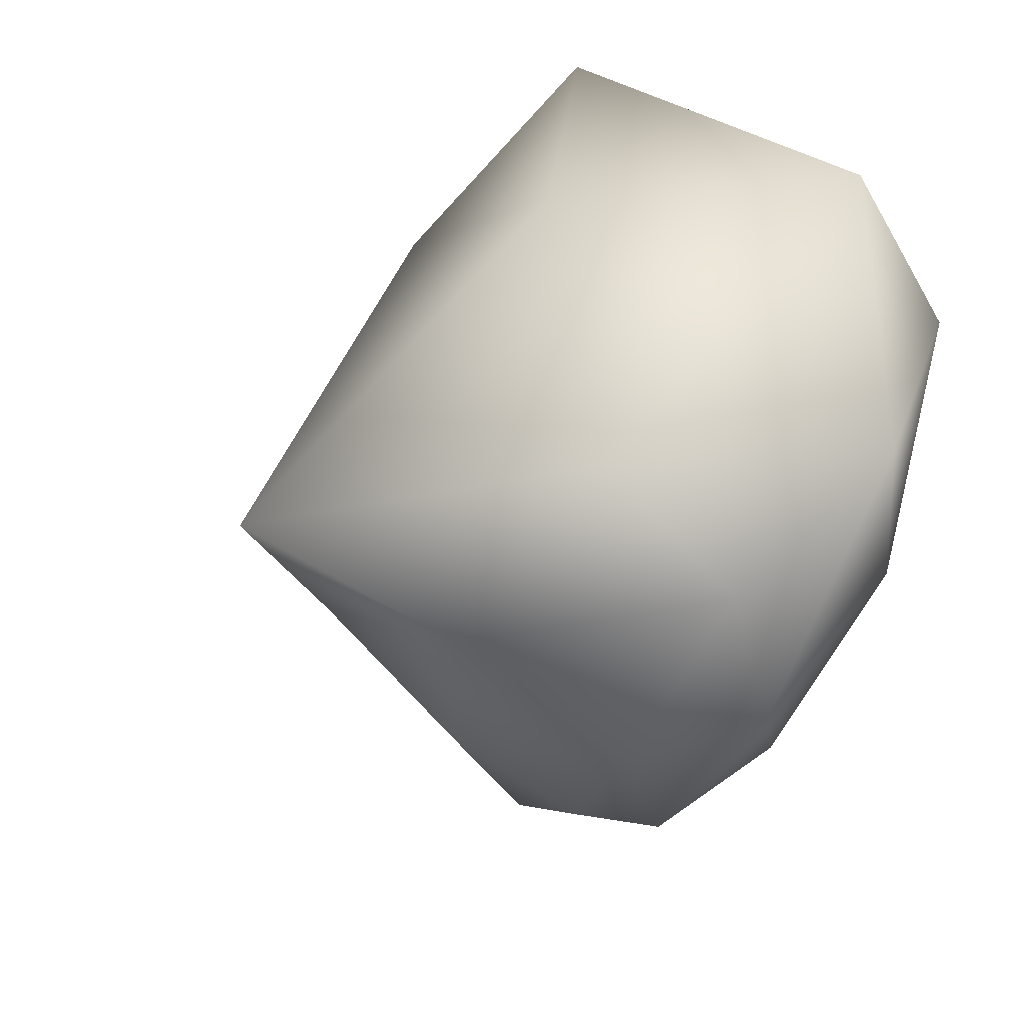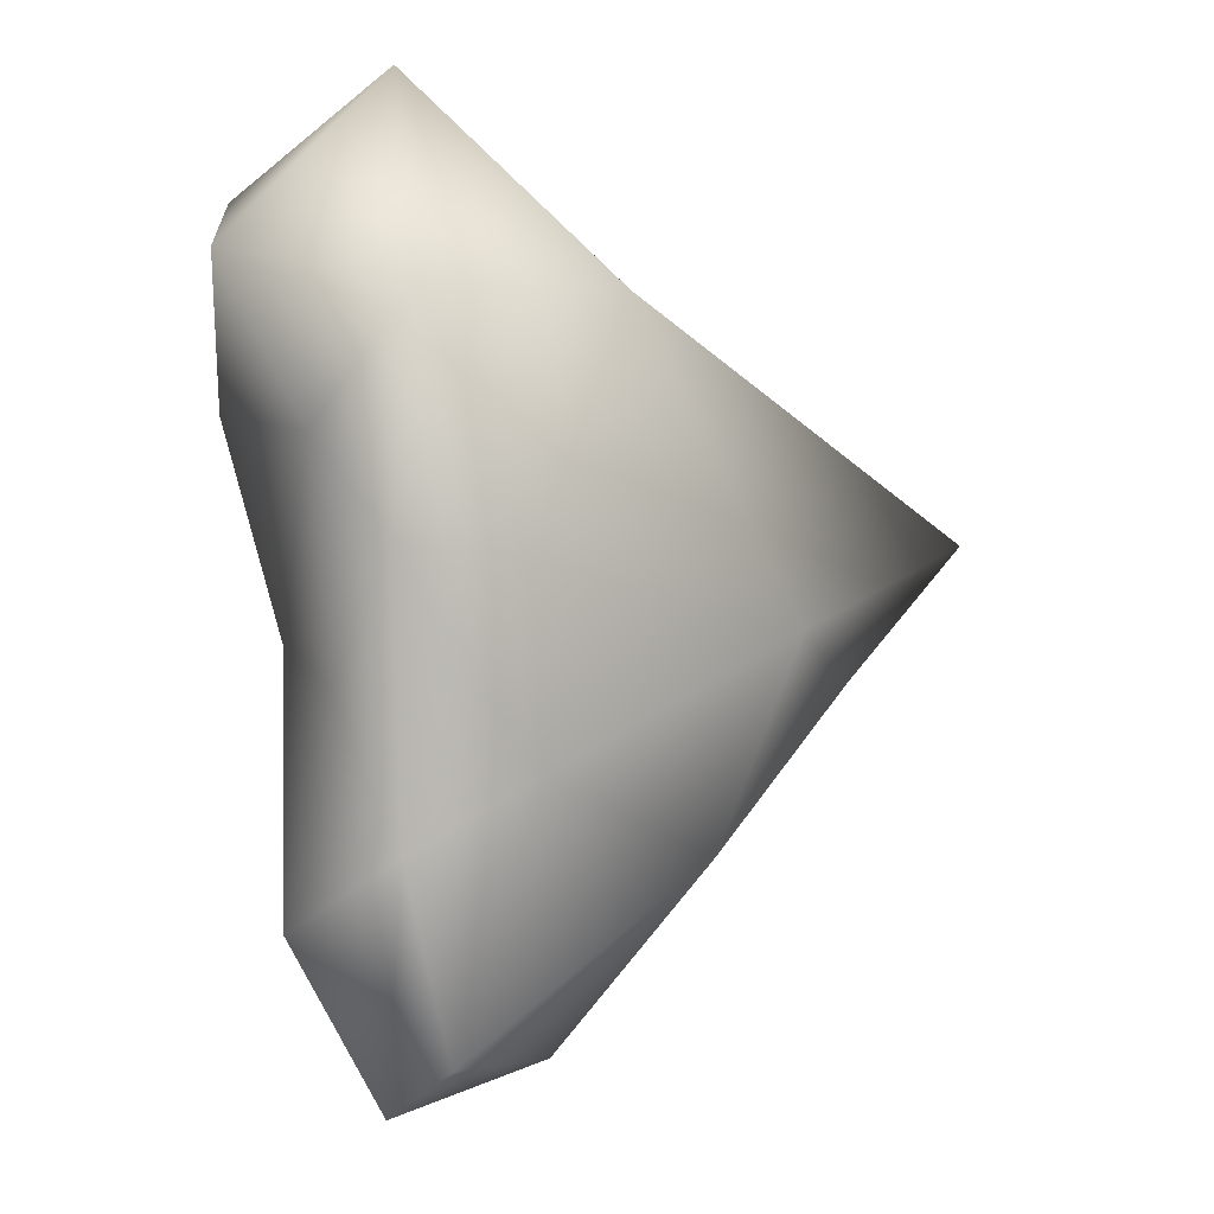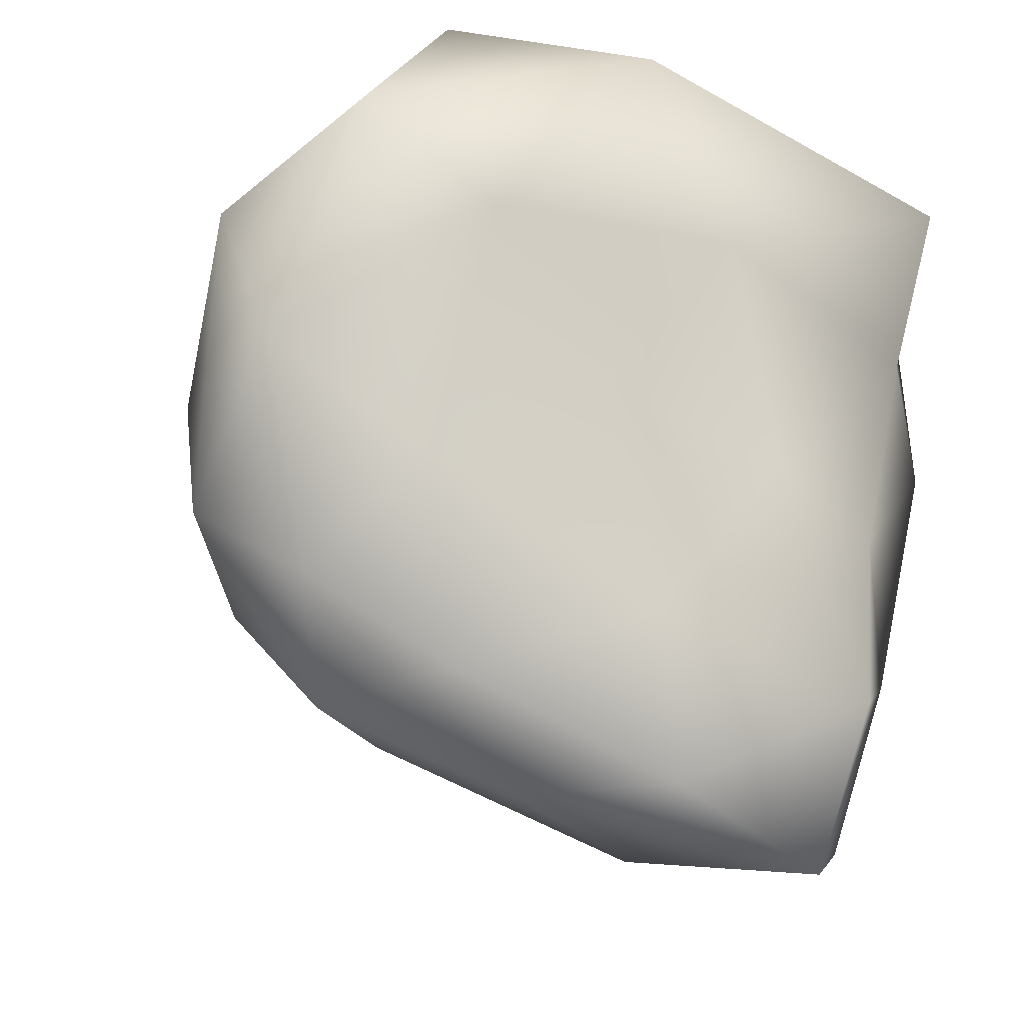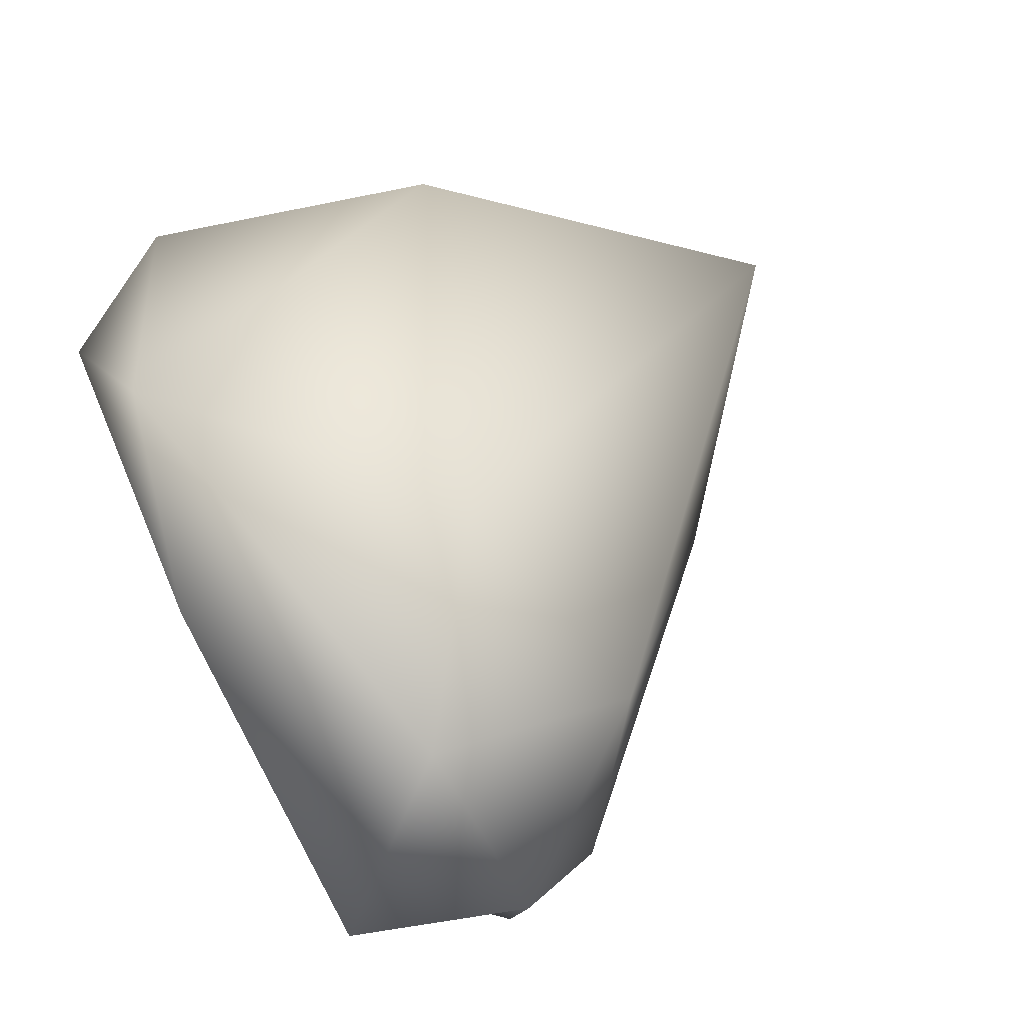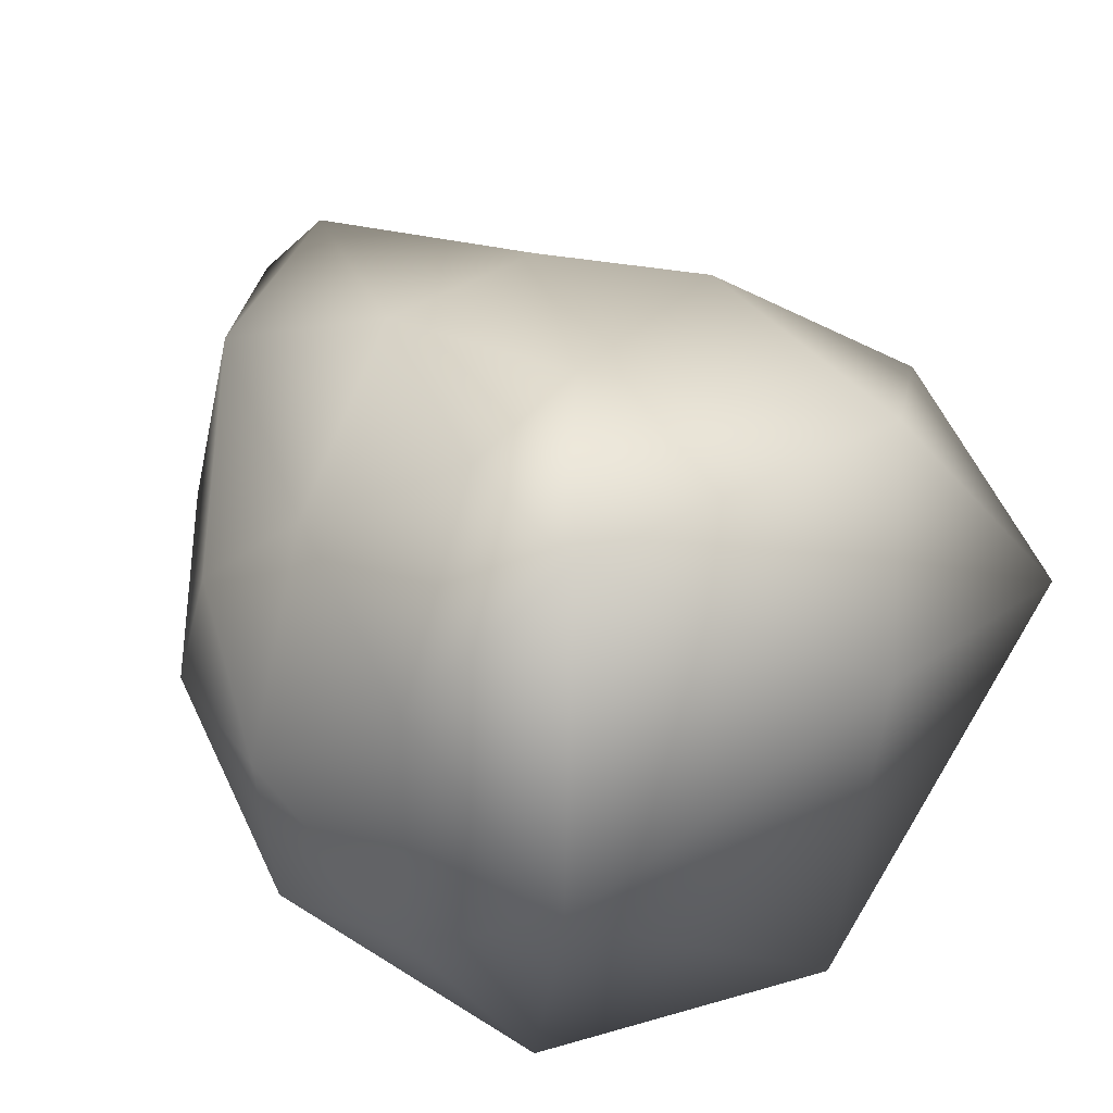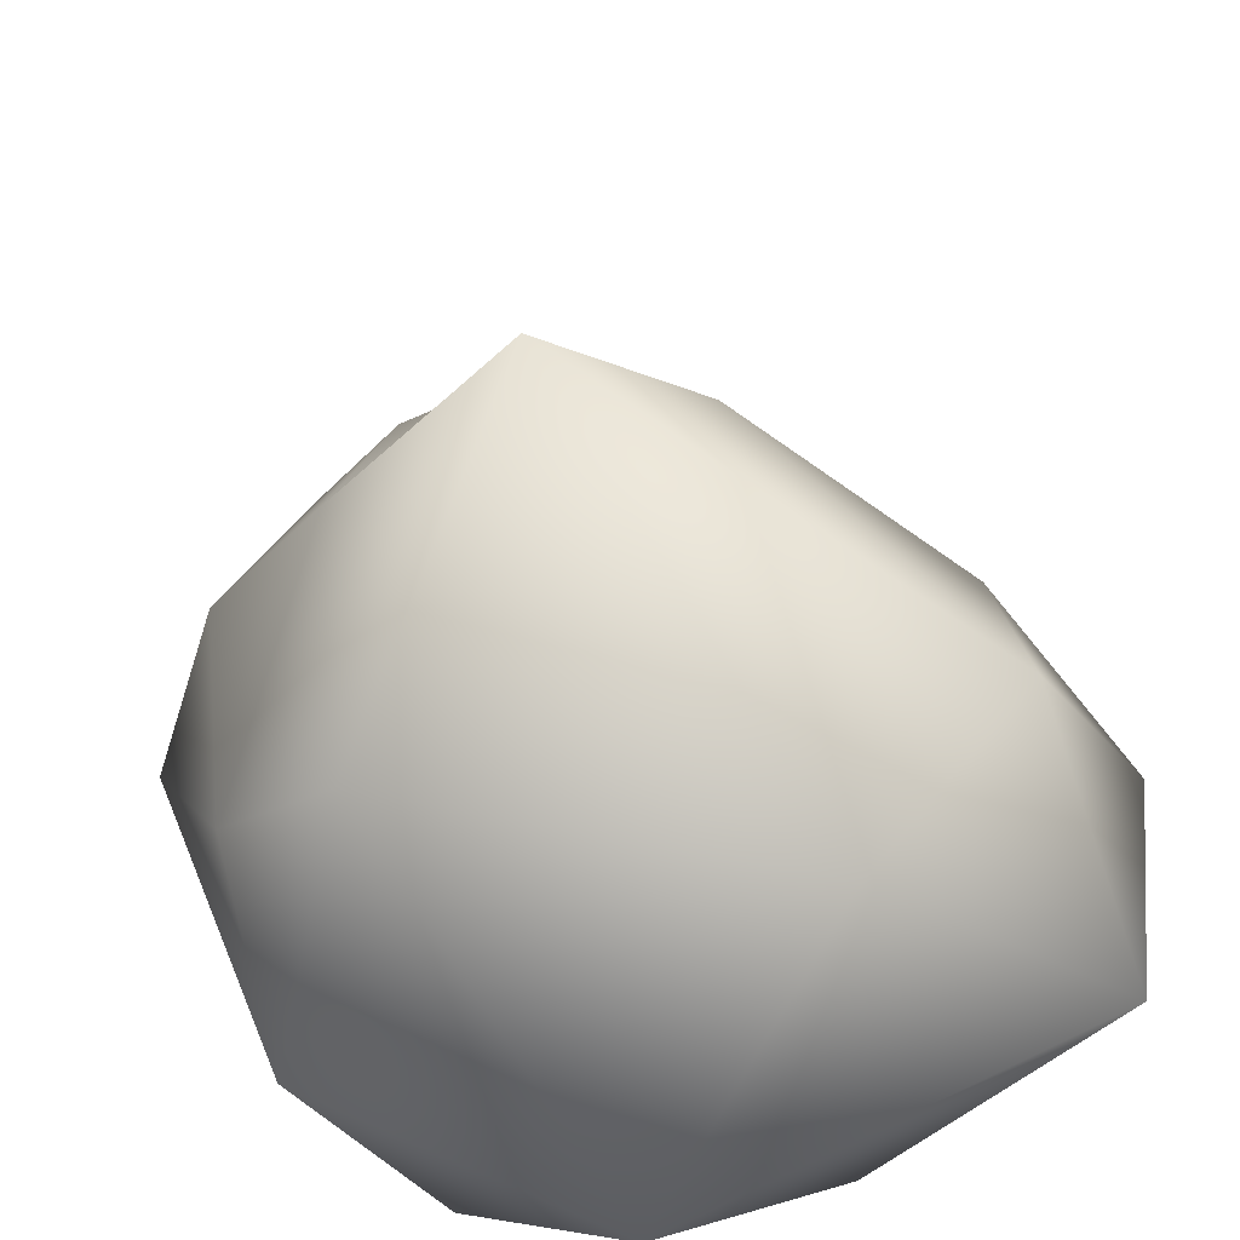
<metadata>
{"format":"obj","ext":"obj","renderer":"f3d","projection":"perspective","resolution":1024,"background":"white","views":[{"elev":18.1,"azim":-114.1,"up":"+Z"},{"elev":-4.1,"azim":87.4,"up":"+Z"},{"elev":-26.7,"azim":-21.6,"up":"+Z"},{"elev":79.5,"azim":65.1,"up":"+Z"},{"elev":68.8,"azim":-66.5,"up":"+Y"},{"elev":35.1,"azim":-29.2,"up":"+Y"}]}
</metadata>
<code>
o Icosphere.001_Icosphere.004
v -2.142 -0.1218 6.761
v -1.864 -0.3003 7.14
v -2.499 -0.2449 7.138
v -1.226 -0.2649 7.403
v -1.25 -0.06554 7.026
v -2.606 -0.06404 6.505
v -2.007 -0.1113 6.153
v -1.663 -0.1388 6.605
v -1.104 0.1618 7.312
v -2.871 -0.2925 7.349
v -2.077 -0.3029 7.674
v -2.619 -0.1911 7.7
v -2.854 0.1581 6.223
v -3.034 -0.06222 6.745
v -3.099 0.3205 6.422
v -1.898 0.05217 5.768
v -2.47 0.09967 6.003
v -2.23 0.2862 5.771
v -1.347 -0.01859 6.504
v -1.441 -0.1194 5.987
v -1.256 0.1317 6.149
v -1.502 0.1003 7.859
v -3.15 0.009764 7.113
v -2.724 0.4239 5.987
v -1.493 0.09641 5.595
v -1.108 0.1119 6.785
v -2.051 0.4473 7.588
v -1.468 0.6126 7.363
v -2.444 1.484 6.905
v -3.107 0.4224 6.77
v -2.981 0.722 7.118
v -2.772 1.036 6.636
v -2.514 0.5724 5.962
v -2.9 0.6132 6.284
v -2.385 0.8778 6.189
v -1.367 0.2369 5.707
v -1.867 0.4511 5.693
v -1.807 0.8193 6.142
v -1.175 0.3886 6.753
v -1.318 0.4256 6.315
v -1.843 1.025 6.654
v -2.205 1.173 6.556
f 1 2 3
f 4 2 5
f 1 3 6
f 1 6 7
f 1 7 8
f 4 5 9
f 10 11 12
f 13 14 15
f 16 17 18
f 19 20 21
f 4 9 22
f 10 12 23
f 13 15 24
f 16 18 25
f 19 21 26
f 27 28 29
f 30 31 32
f 33 34 35
f 36 37 38
f 39 40 41
f 3 11 10
f 3 2 11
f 2 4 11
f 5 8 19
f 5 2 8
f 2 1 8
f 6 14 13
f 6 3 14
f 3 10 14
f 7 17 16
f 7 6 17
f 6 13 17
f 8 20 19
f 8 7 20
f 7 16 20
f 9 26 39
f 9 5 26
f 5 19 26
f 12 22 27
f 12 11 22
f 11 4 22
f 15 23 30
f 15 14 23
f 14 10 23
f 18 24 33
f 18 17 24
f 17 13 24
f 21 25 36
f 21 20 25
f 20 16 25
f 22 28 27
f 22 9 28
f 9 39 28
f 23 31 30
f 23 12 31
f 12 27 31
f 24 34 33
f 24 15 34
f 15 30 34
f 25 37 36
f 25 18 37
f 18 33 37
f 26 40 39
f 26 21 40
f 21 36 40
f 29 41 42
f 29 28 41
f 28 39 41
f 32 29 42
f 32 31 29
f 31 27 29
f 35 32 42
f 35 34 32
f 34 30 32
f 38 35 42
f 38 37 35
f 37 33 35
f 41 38 42
f 41 40 38
f 40 36 38

</code>
